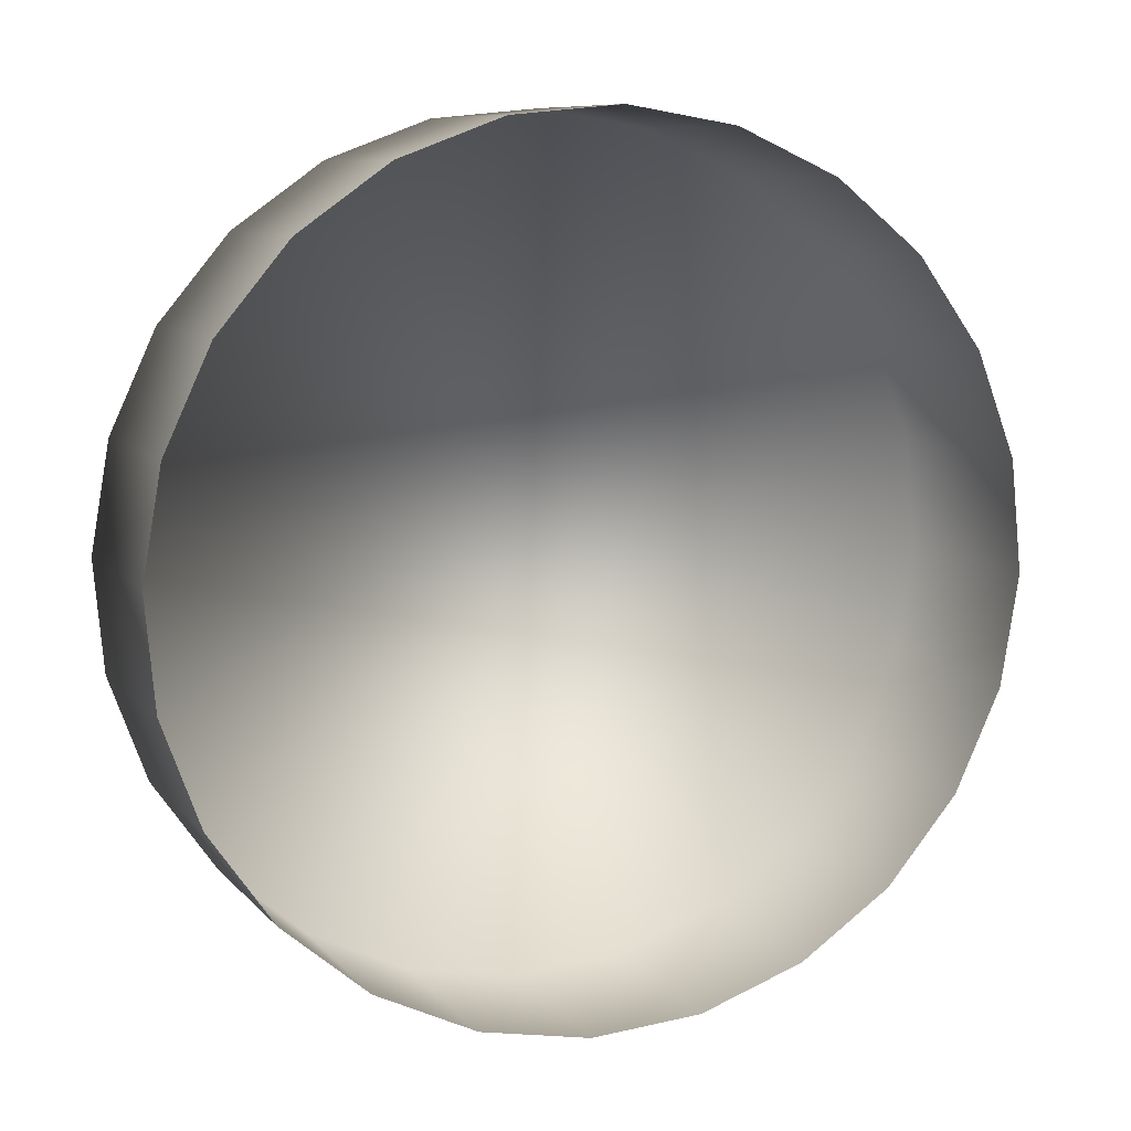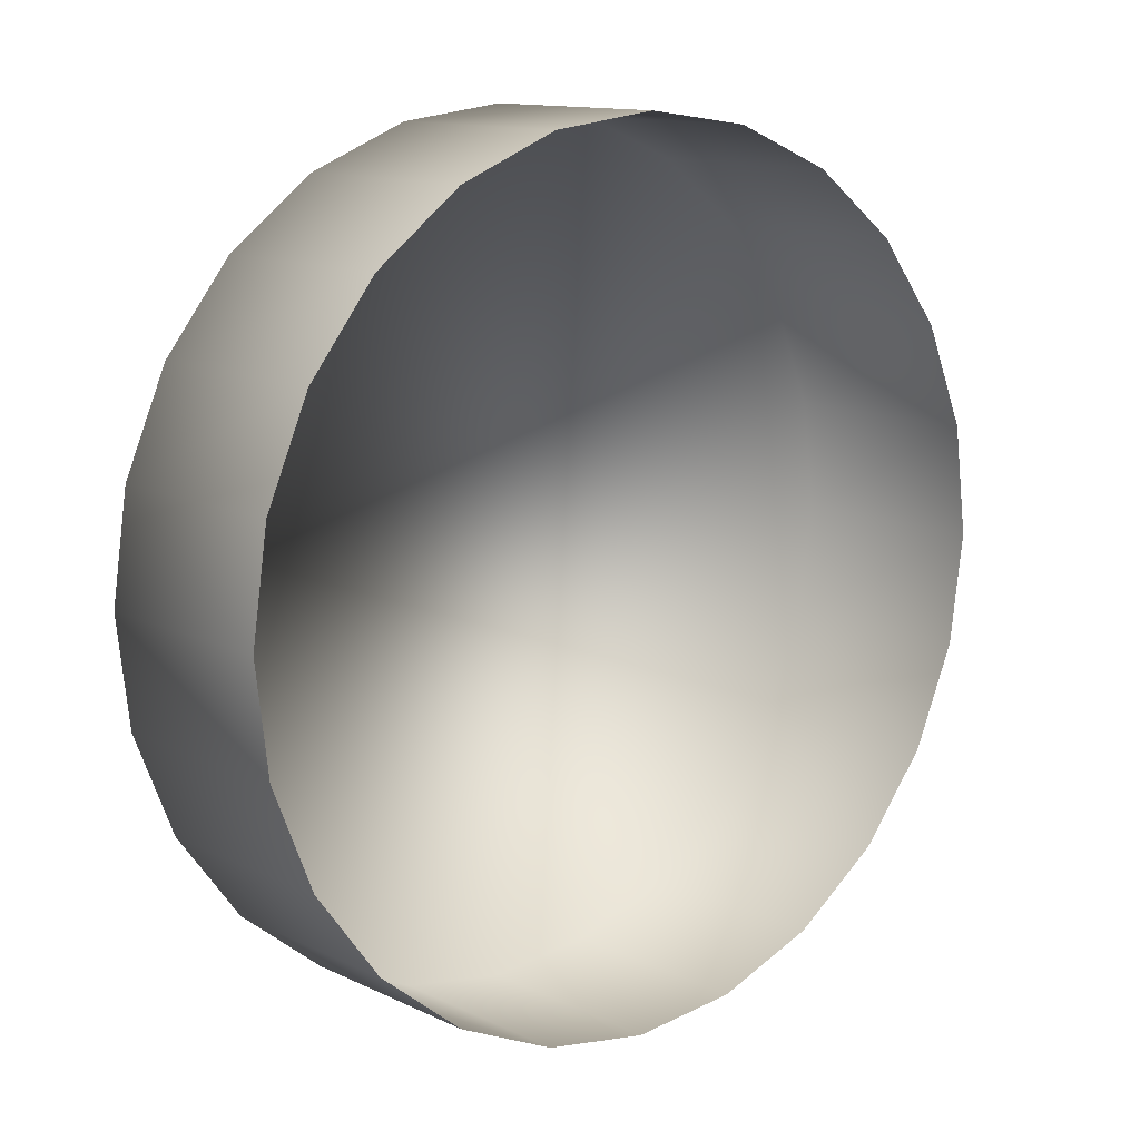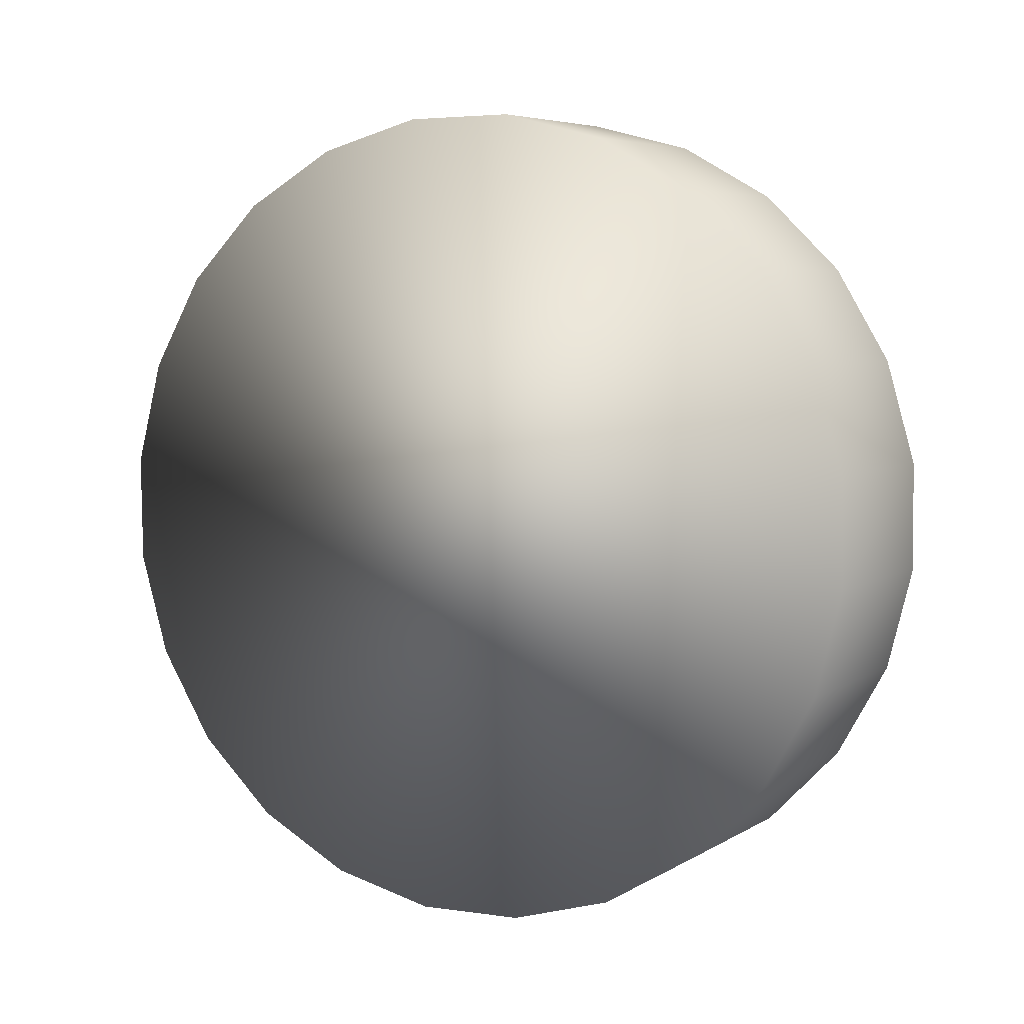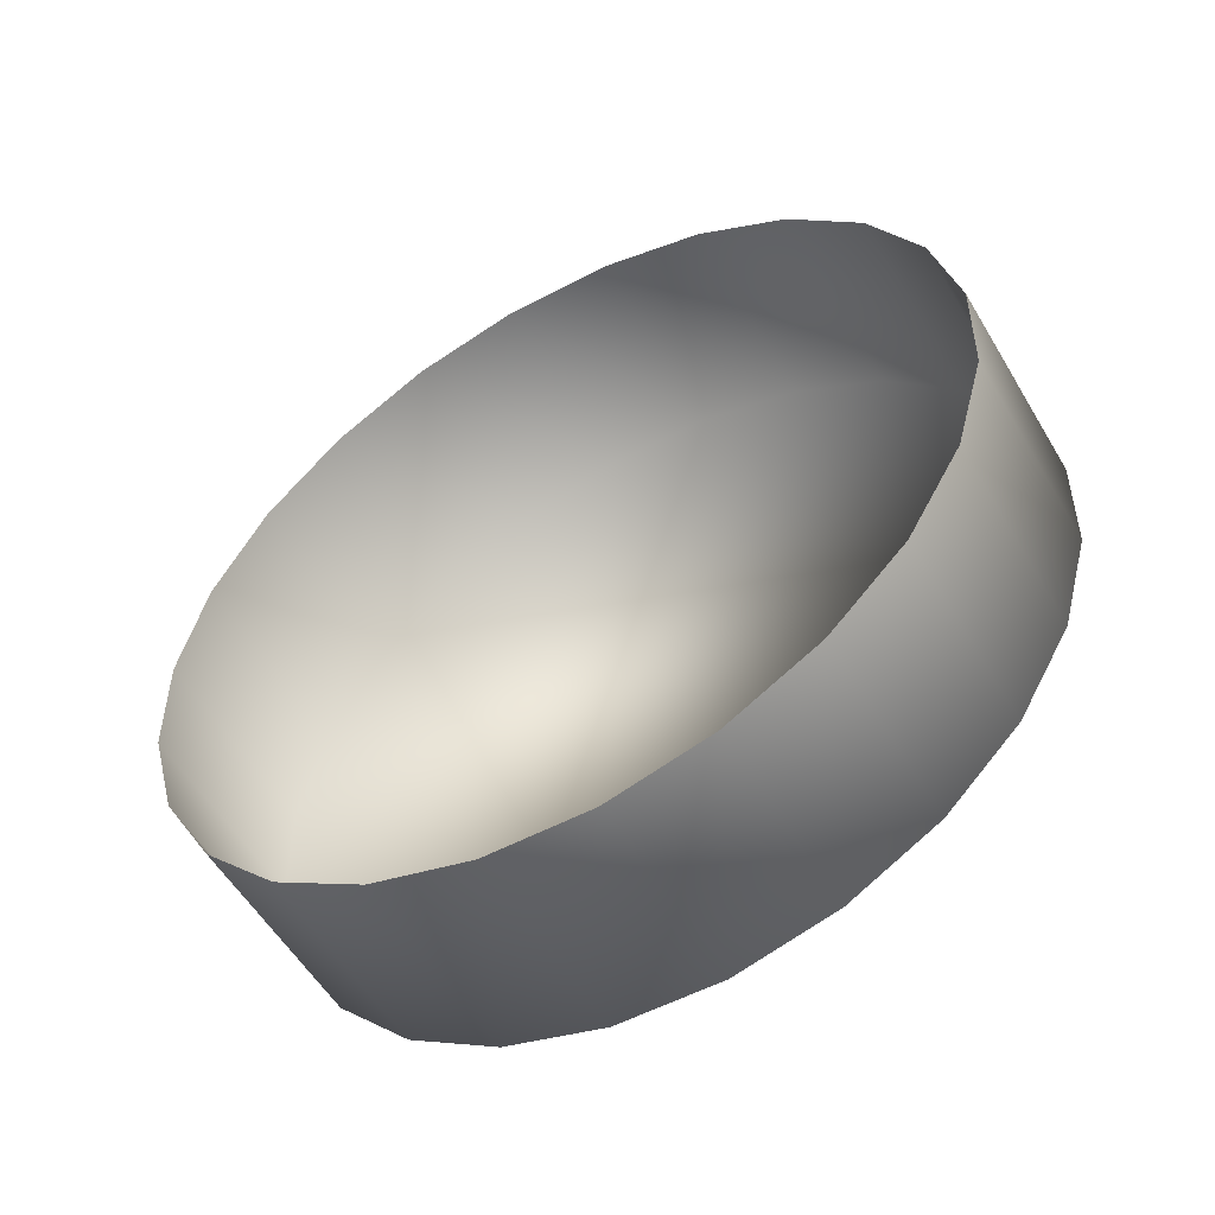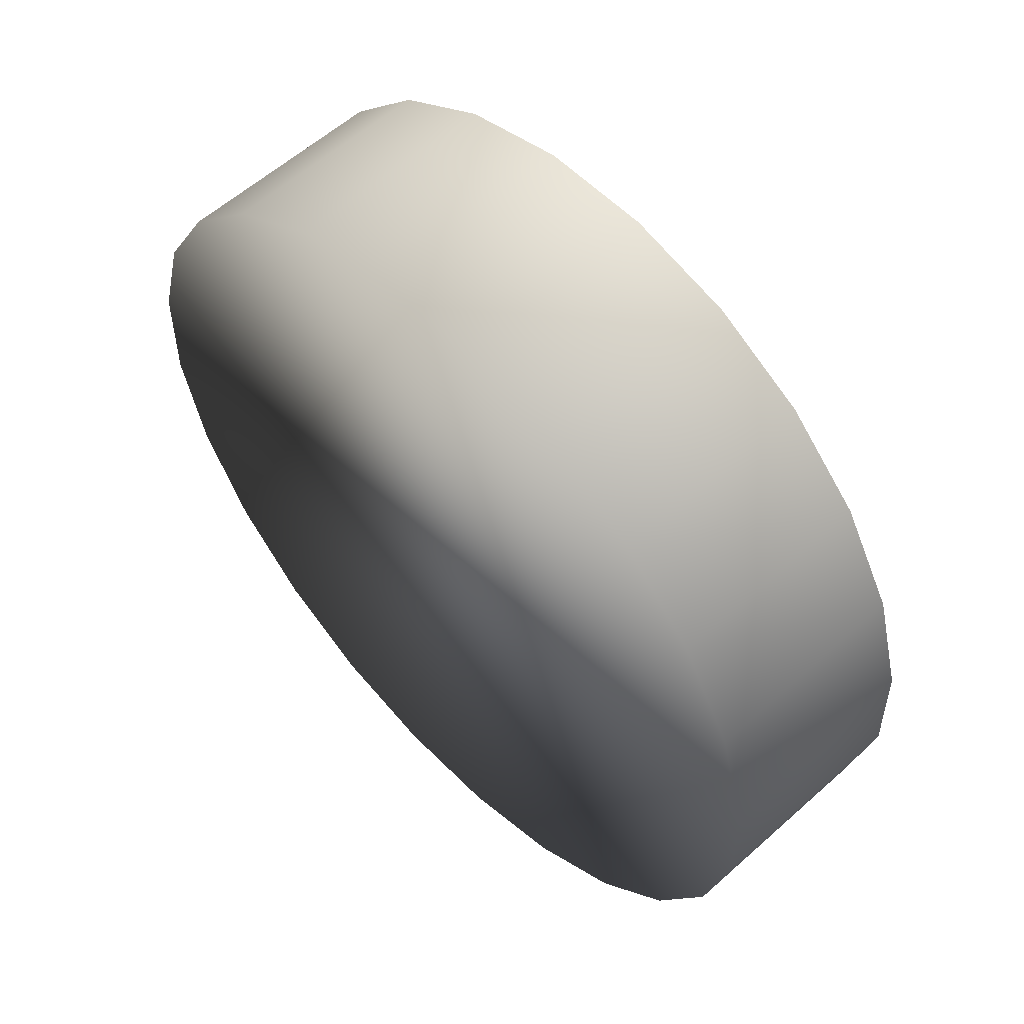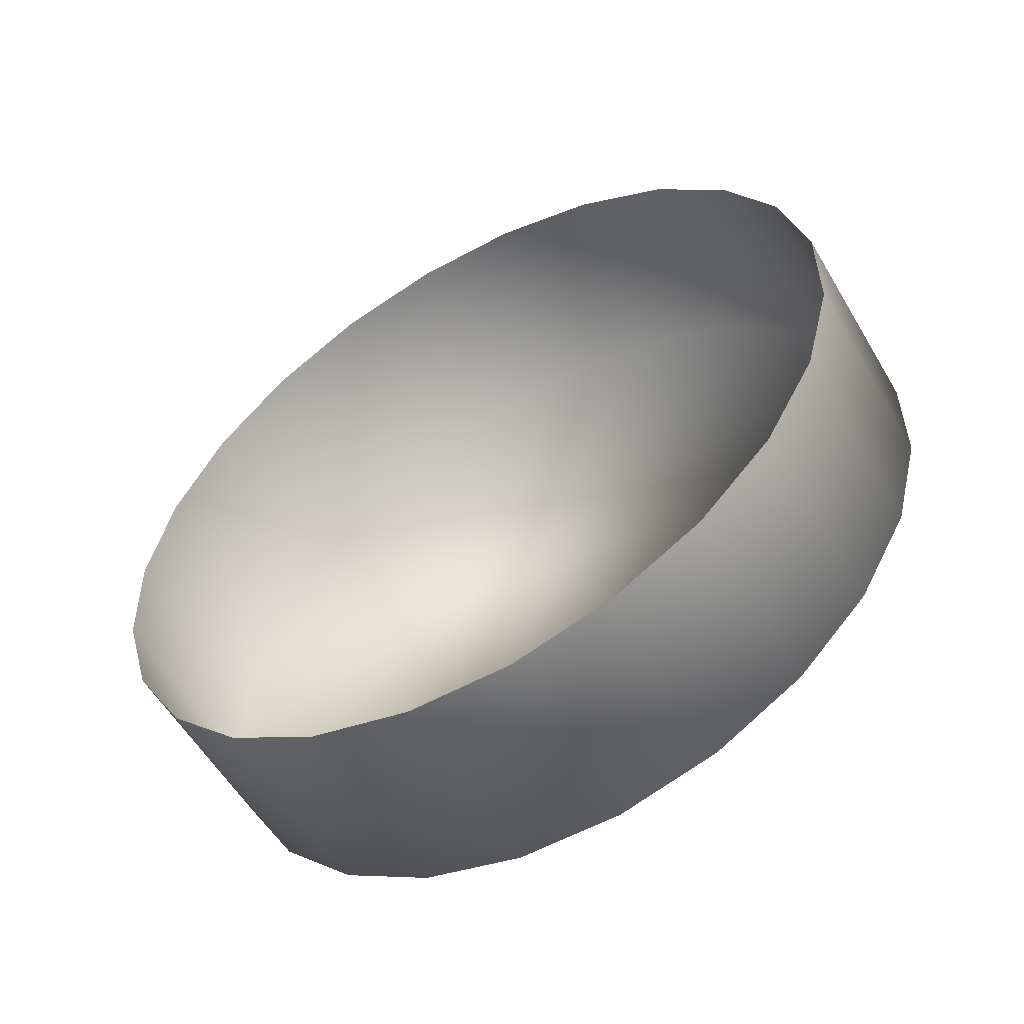
<metadata>
{"format":"obj","ext":"obj","renderer":"f3d","projection":"perspective","resolution":1024,"background":"white","views":[{"elev":40.7,"azim":155.4,"up":"+Z"},{"elev":52.8,"azim":131.5,"up":"+Z"},{"elev":-73.9,"azim":-109.0,"up":"+Y"},{"elev":40.3,"azim":96.8,"up":"+Y"},{"elev":9.7,"azim":57.1,"up":"+Z"},{"elev":38.3,"azim":96.0,"up":"+Y"}]}
</metadata>
<code>
o mesh108/mesh108-geometry#mesh108-geometry
v 0.176 0.1986 -0.4373
v 0.1738 0.1949 -0.4414
v 0.176 0.194 -0.4399
v 0.1738 0.1995 -0.4387
v 0.176 0.1865 -0.4269
v 0.1777 0.1929 -0.438
v 0.1712 0.1954 -0.4423
v 0.1738 0.1857 -0.4255
v 0.1777 0.1876 -0.4288
v 0.1777 0.1975 -0.4354
v 0.1712 0.2 -0.4396
v 0.1738 0.1903 -0.4228
v 0.1777 0.1922 -0.4262
v 0.1787 0.1916 -0.4358
v 0.1787 0.1889 -0.431
v 0.1685 0.1956 -0.4426
v 0.1712 0.1852 -0.4245
v 0.176 0.1911 -0.4243
v 0.1712 0.1897 -0.4219
v 0.1787 0.1935 -0.4284
v 0.1787 0.1962 -0.4331
v 0.1685 0.2002 -0.4399
v 0.1791 0.1903 -0.4334
v 0.1791 0.1949 -0.4308
v 0.1658 0.1954 -0.4423
v 0.1685 0.185 -0.4242
v 0.1685 0.1896 -0.4216
v 0.1658 0.2 -0.4396
v 0.1632 0.1949 -0.4414
v 0.1658 0.1852 -0.4245
v 0.1658 0.1897 -0.4219
v 0.1632 0.1995 -0.4387
v 0.161 0.194 -0.4399
v 0.1632 0.1857 -0.4255
v 0.1632 0.1903 -0.4228
v 0.161 0.1986 -0.4373
v 0.1593 0.1975 -0.4354
v 0.161 0.1865 -0.4269
v 0.161 0.1911 -0.4243
v 0.1593 0.1929 -0.438
v 0.1583 0.1962 -0.4331
v 0.1593 0.1876 -0.4288
v 0.1583 0.1916 -0.4358
v 0.1593 0.1922 -0.4262
v 0.1579 0.1949 -0.4308
v 0.1583 0.1889 -0.431
v 0.1579 0.1903 -0.4334
v 0.1583 0.1935 -0.4284
f 1 2 3
f 2 1 4
f 3 2 1
f 4 1 2
f 2 5 3
f 3 5 2
f 6 1 3
f 3 1 6
f 4 7 2
f 2 7 4
f 2 8 5
f 5 8 2
f 3 5 9
f 9 5 3
f 1 6 10
f 10 6 1
f 3 9 6
f 6 9 3
f 7 4 11
f 11 4 7
f 7 8 2
f 2 8 7
f 12 5 8
f 8 5 12
f 5 13 9
f 9 13 5
f 14 10 6
f 6 10 14
f 6 9 15
f 15 9 6
f 11 16 7
f 7 16 11
f 7 17 8
f 8 17 7
f 5 12 18
f 18 12 5
f 8 19 12
f 12 19 8
f 13 5 18
f 18 5 13
f 20 9 13
f 13 9 20
f 10 14 21
f 21 14 10
f 6 15 14
f 14 15 6
f 9 20 15
f 15 20 9
f 16 11 22
f 22 11 16
f 16 17 7
f 7 17 16
f 19 8 17
f 17 8 19
f 23 21 14
f 14 21 23
f 14 15 23
f 23 15 14
f 24 15 20
f 20 15 24
f 22 25 16
f 16 25 22
f 16 26 17
f 17 26 16
f 17 27 19
f 19 27 17
f 21 23 24
f 24 23 21
f 15 24 23
f 23 24 15
f 25 22 28
f 28 22 25
f 25 26 16
f 16 26 25
f 27 17 26
f 26 17 27
f 28 29 25
f 25 29 28
f 25 30 26
f 26 30 25
f 26 31 27
f 27 31 26
f 29 28 32
f 32 28 29
f 29 30 25
f 25 30 29
f 31 26 30
f 30 26 31
f 32 33 29
f 29 33 32
f 29 34 30
f 30 34 29
f 30 35 31
f 31 35 30
f 33 32 36
f 36 32 33
f 33 34 29
f 29 34 33
f 35 30 34
f 34 30 35
f 37 33 36
f 36 33 37
f 33 38 34
f 34 38 33
f 34 39 35
f 35 39 34
f 33 37 40
f 40 37 33
f 40 38 33
f 33 38 40
f 39 34 38
f 38 34 39
f 41 40 37
f 37 40 41
f 40 42 38
f 38 42 40
f 42 39 38
f 38 39 42
f 40 41 43
f 43 41 40
f 43 42 40
f 40 42 43
f 39 42 44
f 44 42 39
f 45 43 41
f 41 43 45
f 43 46 42
f 42 46 43
f 46 44 42
f 42 44 46
f 43 45 47
f 47 45 43
f 46 43 47
f 47 43 46
f 44 46 48
f 48 46 44
f 48 47 45
f 45 47 48
f 47 48 46
f 46 48 47

</code>
